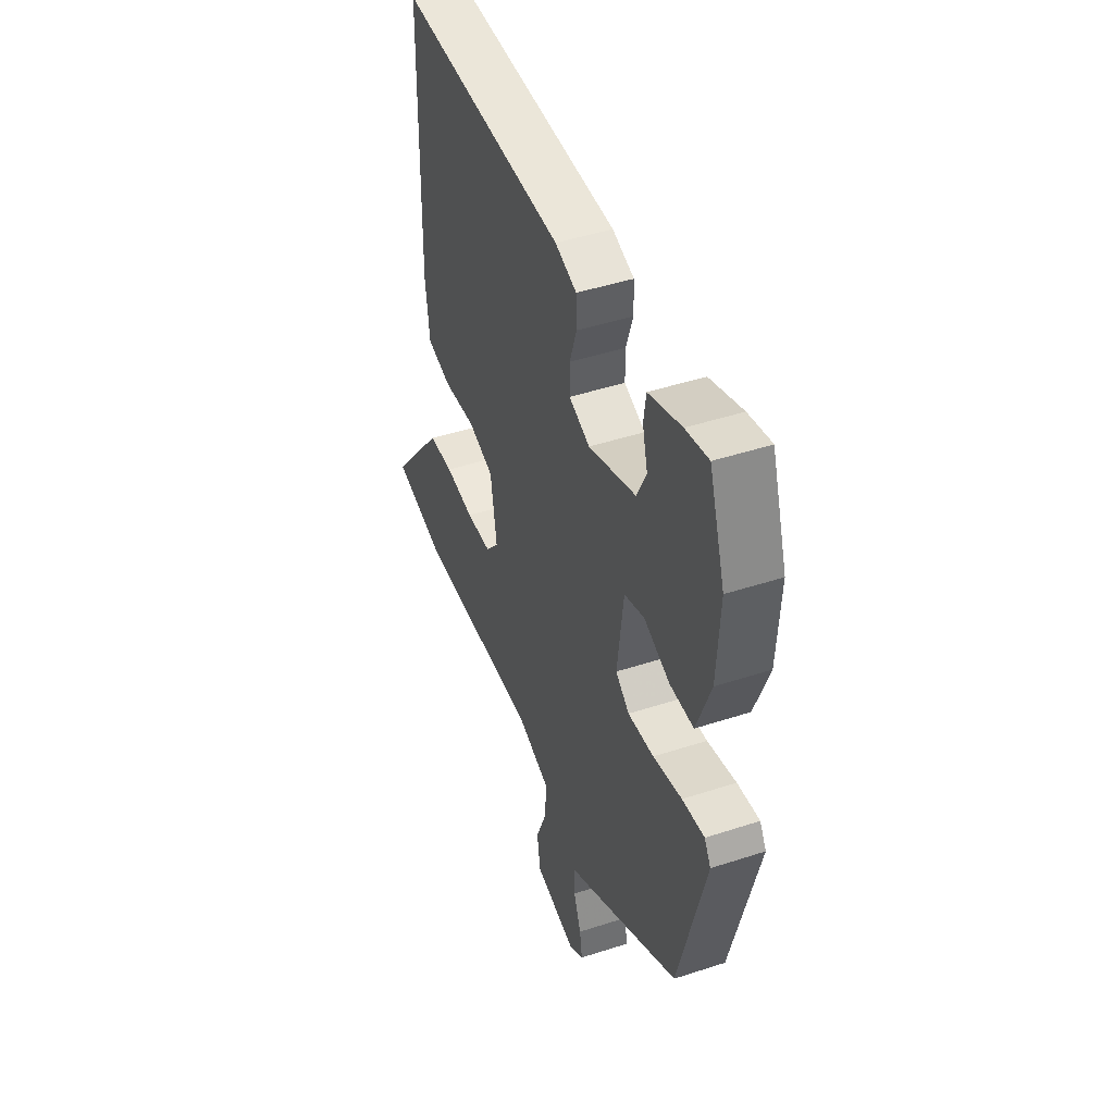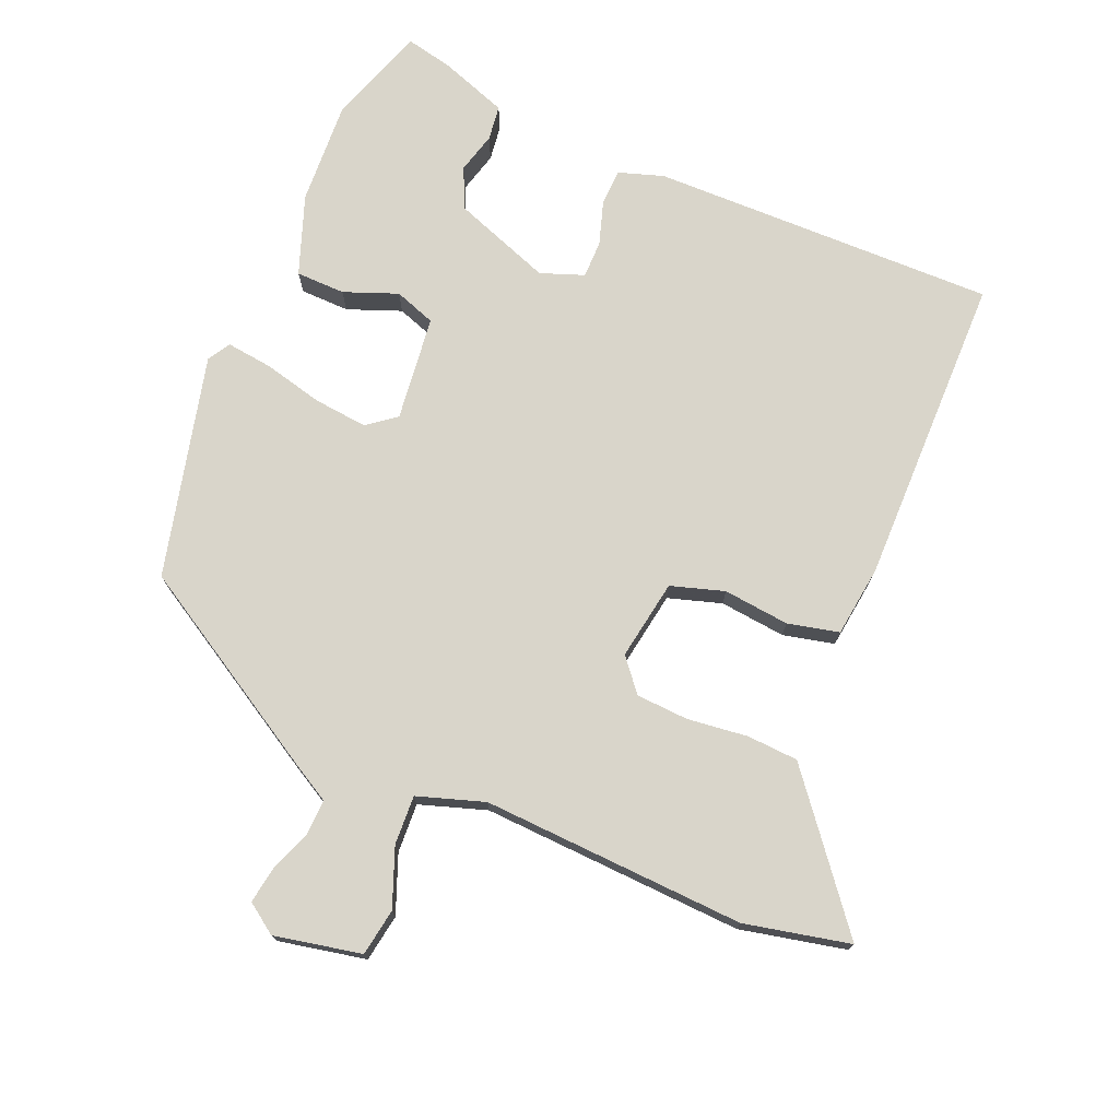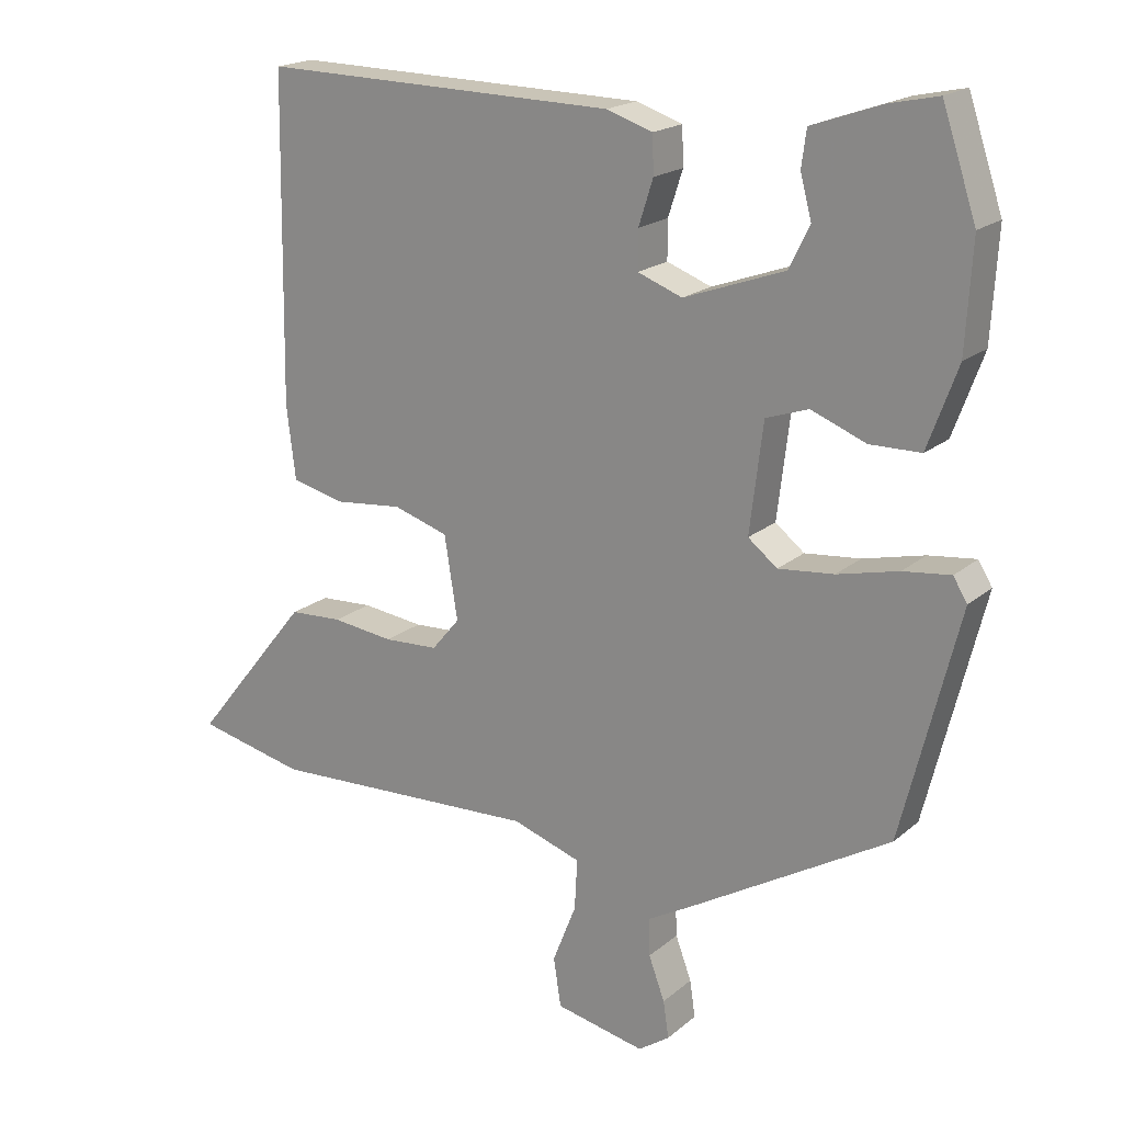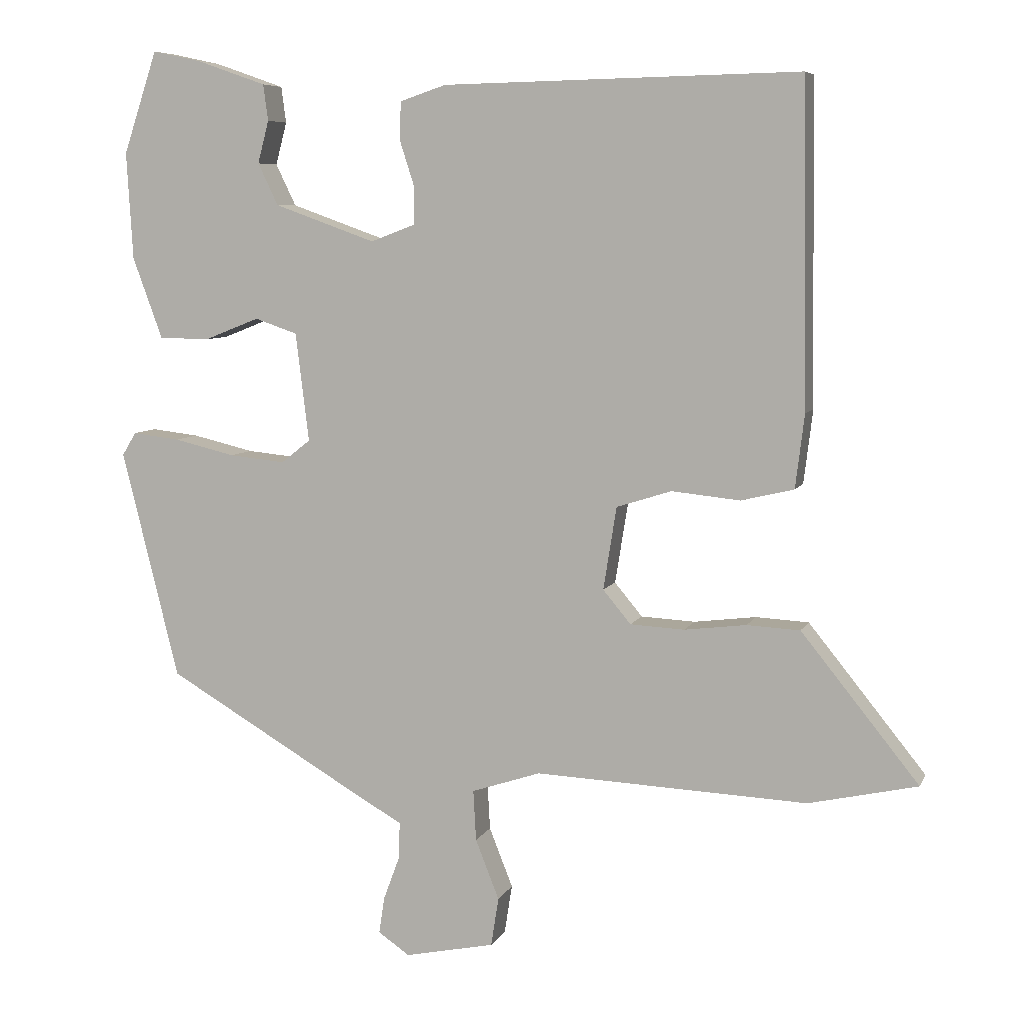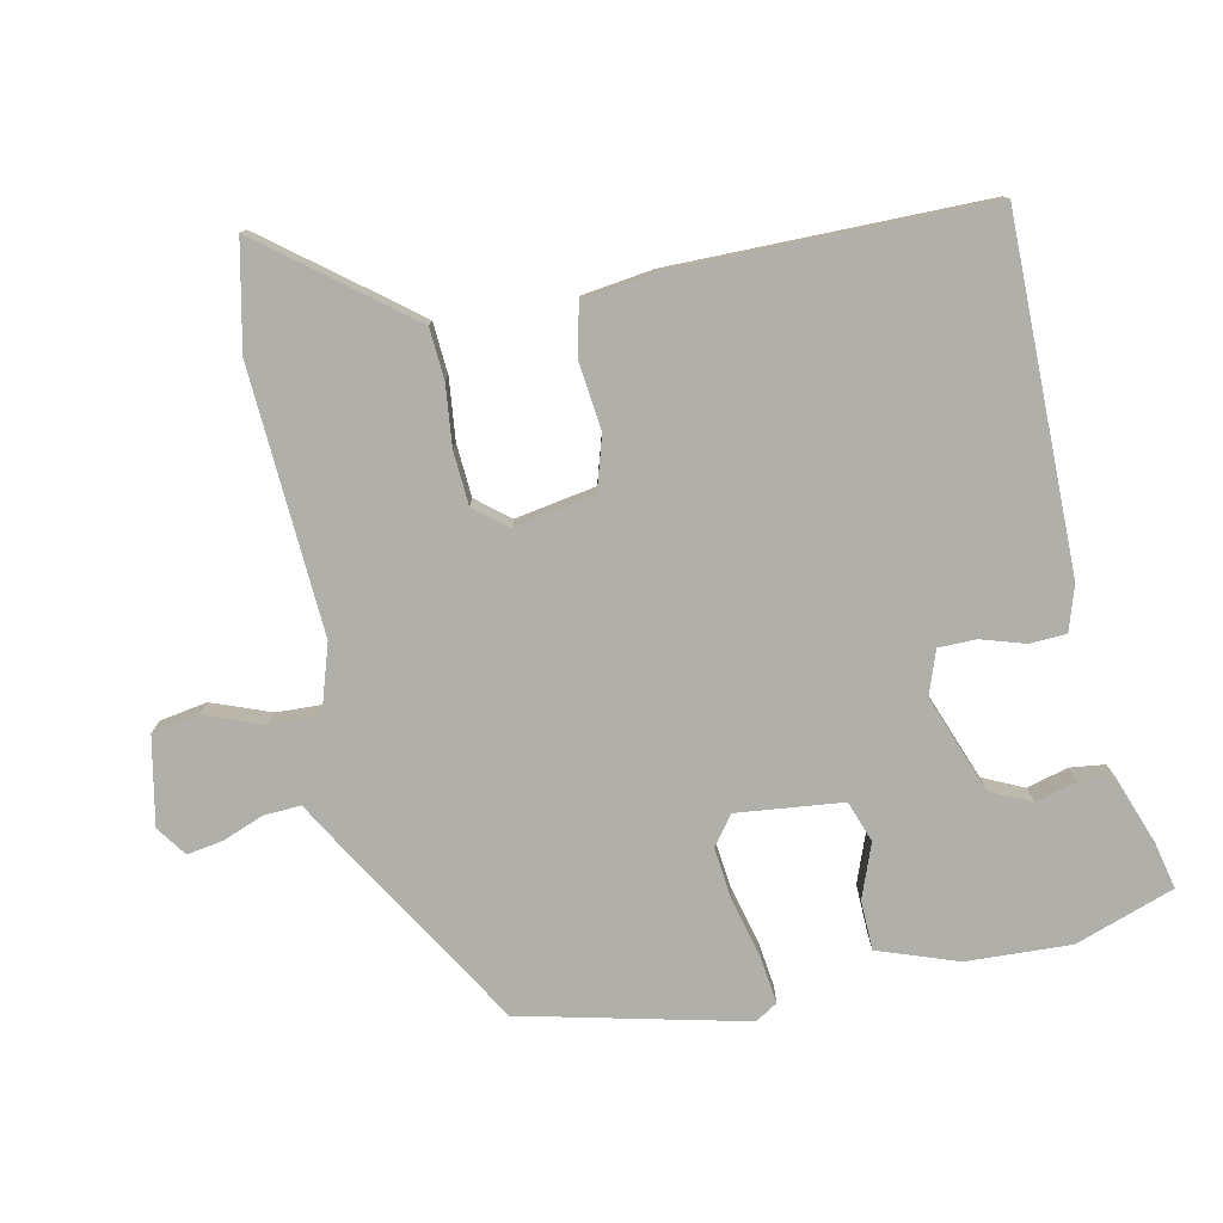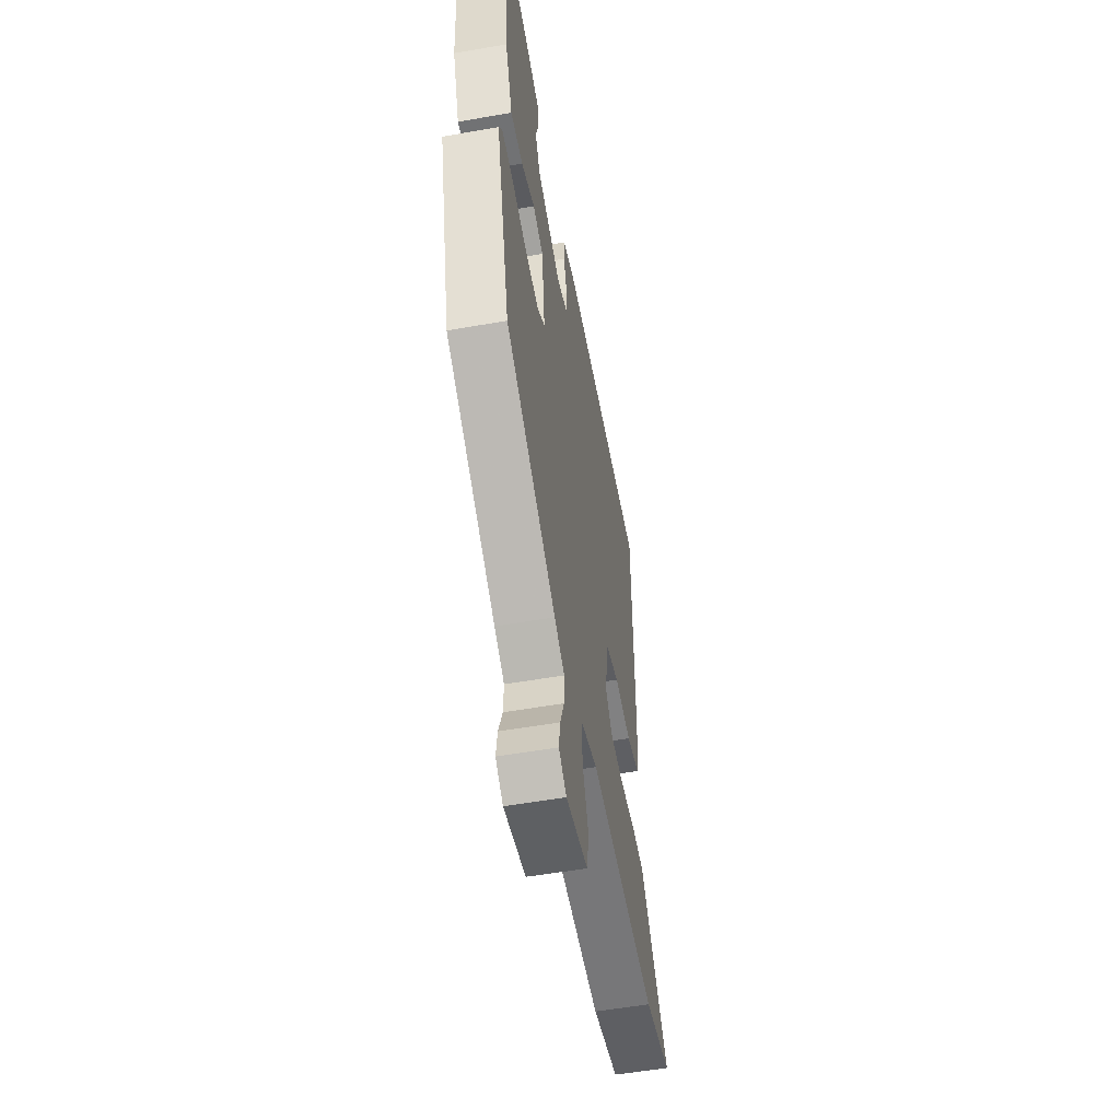
<metadata>
{"format":"obj","ext":"obj","renderer":"f3d","projection":"perspective","resolution":1024,"background":"white","views":[{"elev":45.7,"azim":69.4,"up":"+Z"},{"elev":74.4,"azim":-156.8,"up":"+Y"},{"elev":19.1,"azim":33.4,"up":"+Z"},{"elev":7.0,"azim":-163.6,"up":"+Z"},{"elev":-78.0,"azim":-77.4,"up":"+Y"},{"elev":-54.8,"azim":100.5,"up":"+Z"}]}
</metadata>
<code>
v -0.476 0.07 0.51
v 0.036 0.07 0.5
v 0.102 0.07 0.478
v 0.104 0.07 0.424
v 0.083 0.07 0.359
v 0.083 0.07 0.304
v 0.147 0.07 0.28
v 0.292 0.07 0.332
v 0.321 0.07 0.392
v 0.305 0.07 0.453
v 0.312 0.07 0.505
v 0.412 0.07 0.54
v 0.482 0.07 0.555
v 0.531 0.07 0.408
v 0.522 0.07 0.254
v 0.479 0.07 0.137
v 0.406 0.07 0.136
v 0.327 0.07 0.167
v 0.266 0.07 0.146
v 0.247 0.07 -0.01
v 0.289 0.07 -0.043
v 0.369 0.07 -0.035
v 0.457 0.07 -0.014
v 0.525 0.07 -0.006
v 0.545 0.07 -0.039
v 0.463 0.07 -0.368
v 0.169 0.07 -0.54
v 0.11 0.07 -0.573
v 0.112 0.07 -0.627
v 0.135 0.07 -0.689
v 0.143 0.07 -0.742
v 0.098 0.07 -0.773
v -0.031 0.07 -0.746
v -0.042 0.07 -0.676
v -0.008 0.07 -0.59
v -0.004 0.07 -0.517
v -0.103 0.07 -0.484
v -0.494 0.07 -0.501
v -0.65 0.07 -0.466
v -0.519 0.07 -0.303
v -0.481 0.07 -0.256
v -0.405 0.07 -0.252
v -0.316 0.07 -0.263
v -0.238 0.07 -0.259
v -0.198 0.07 -0.211
v -0.217 0.07 -0.092
v -0.296 0.07 -0.067
v -0.394 0.07 -0.077
v -0.47 0.07 -0.059
v -0.483 0.07 0.047
v -0.476 0 0.51
v 0.036 0 0.5
v 0.102 0 0.478
v 0.104 0 0.424
v 0.083 0 0.359
v 0.083 0 0.304
v 0.147 0 0.28
v 0.292 0 0.332
v 0.321 0 0.392
v 0.305 0 0.453
v 0.312 0 0.505
v 0.412 0 0.54
v 0.482 0 0.555
v 0.531 0 0.408
v 0.522 0 0.254
v 0.479 0 0.137
v 0.406 0 0.136
v 0.327 0 0.167
v 0.266 0 0.146
v 0.247 0 -0.01
v 0.289 0 -0.043
v 0.369 0 -0.035
v 0.457 0 -0.014
v 0.525 0 -0.006
v 0.545 0 -0.039
v 0.463 0 -0.368
v 0.169 0 -0.54
v 0.11 0 -0.573
v 0.112 0 -0.627
v 0.135 0 -0.689
v 0.143 0 -0.742
v 0.098 0 -0.773
v -0.031 0 -0.746
v -0.042 0 -0.676
v -0.008 0 -0.59
v -0.004 0 -0.517
v -0.103 0 -0.484
v -0.494 0 -0.501
v -0.65 0 -0.466
v -0.519 0 -0.303
v -0.481 0 -0.256
v -0.405 0 -0.252
v -0.316 0 -0.263
v -0.238 0 -0.259
v -0.198 0 -0.211
v -0.217 0 -0.092
v -0.296 0 -0.067
v -0.394 0 -0.077
v -0.47 0 -0.059
v -0.483 0 0.047
f 3 4 5
f 2 3 5
f 1 2 5
f 50 1 5
f 49 50 5
f 48 49 5
f 47 48 5
f 46 47 5 6
f 45 46 6 7
f 41 42 43
f 40 41 43
f 39 40 43
f 38 39 43
f 37 38 43
f 36 37 43 44
f 33 34 35
f 32 33 35
f 31 32 35
f 30 31 35
f 29 30 35
f 28 29 35 36
f 36 44 45
f 28 36 45
f 27 28 45
f 26 27 45
f 25 26 45
f 24 25 45
f 23 24 45
f 22 23 45
f 16 17 18
f 15 16 18
f 14 15 18
f 13 14 18
f 12 13 18
f 12 18 19
f 9 10 11 12
f 8 9 12 19
f 7 8 19
f 45 7 19 20
f 21 22 45
f 20 21 45
f 55 54 53
f 55 53 52
f 55 52 51
f 55 51 100
f 55 100 99
f 55 99 98
f 55 98 97
f 56 55 97 96
f 57 56 96 95
f 93 92 91
f 93 91 90
f 93 90 89
f 93 89 88
f 93 88 87
f 94 93 87 86
f 85 84 83
f 85 83 82
f 85 82 81
f 85 81 80
f 85 80 79
f 86 85 79 78
f 95 94 86
f 95 86 78
f 95 78 77
f 95 77 76
f 95 76 75
f 95 75 74
f 95 74 73
f 95 73 72
f 68 67 66
f 68 66 65
f 68 65 64
f 68 64 63
f 68 63 62
f 69 68 62
f 62 61 60 59
f 69 62 59 58
f 69 58 57
f 70 69 57 95
f 95 72 71
f 95 71 70
f 1 51 52 2
f 2 52 53 3
f 3 53 54 4
f 4 54 55 5
f 5 55 56 6
f 6 56 57 7
f 7 57 58 8
f 8 58 59 9
f 9 59 60 10
f 10 60 61 11
f 11 61 62 12
f 12 62 63 13
f 13 63 64 14
f 14 64 65 15
f 15 65 66 16
f 16 66 67 17
f 17 67 68 18
f 18 68 69 19
f 19 69 70 20
f 20 70 71 21
f 21 71 72 22
f 22 72 73 23
f 23 73 74 24
f 24 74 75 25
f 25 75 76 26
f 26 76 77 27
f 27 77 78 28
f 28 78 79 29
f 29 79 80 30
f 30 80 81 31
f 31 81 82 32
f 32 82 83 33
f 33 83 84 34
f 34 84 85 35
f 35 85 86 36
f 36 86 87 37
f 37 87 88 38
f 38 88 89 39
f 39 89 90 40
f 40 90 91 41
f 41 91 92 42
f 42 92 93 43
f 43 93 94 44
f 44 94 95 45
f 45 95 96 46
f 46 96 97 47
f 47 97 98 48
f 48 98 99 49
f 49 99 100 50
f 50 100 51 1

</code>
